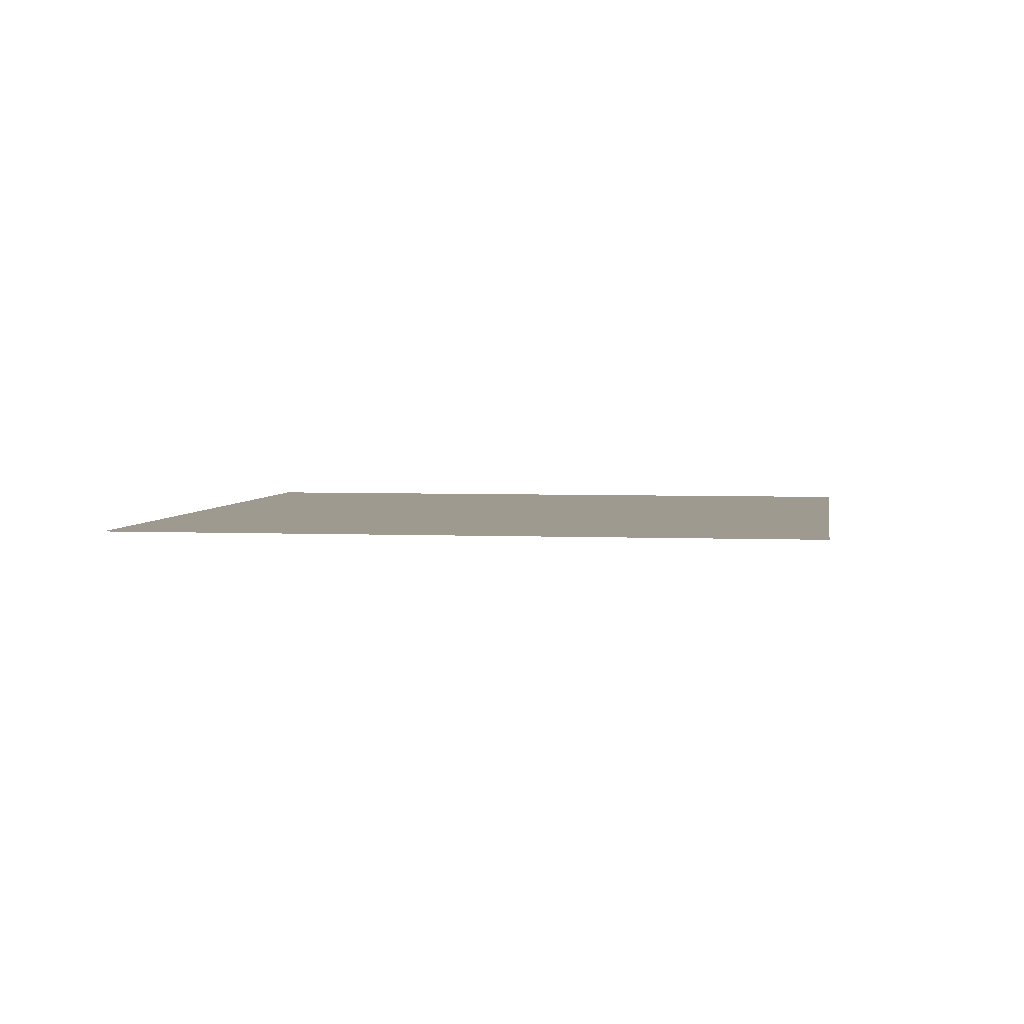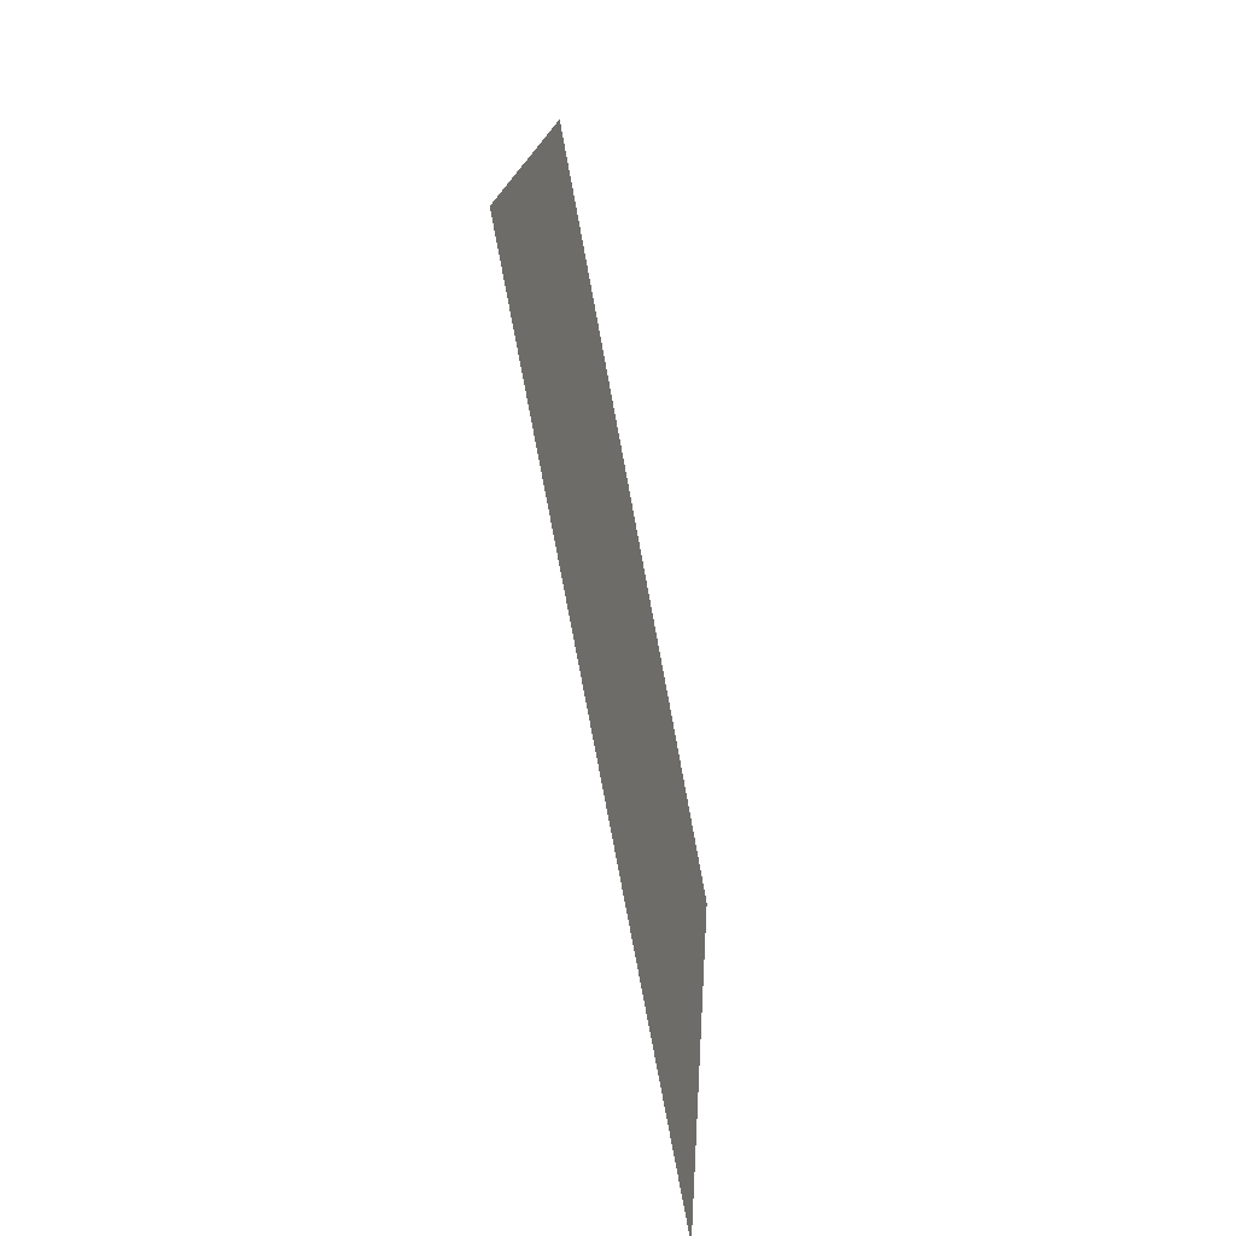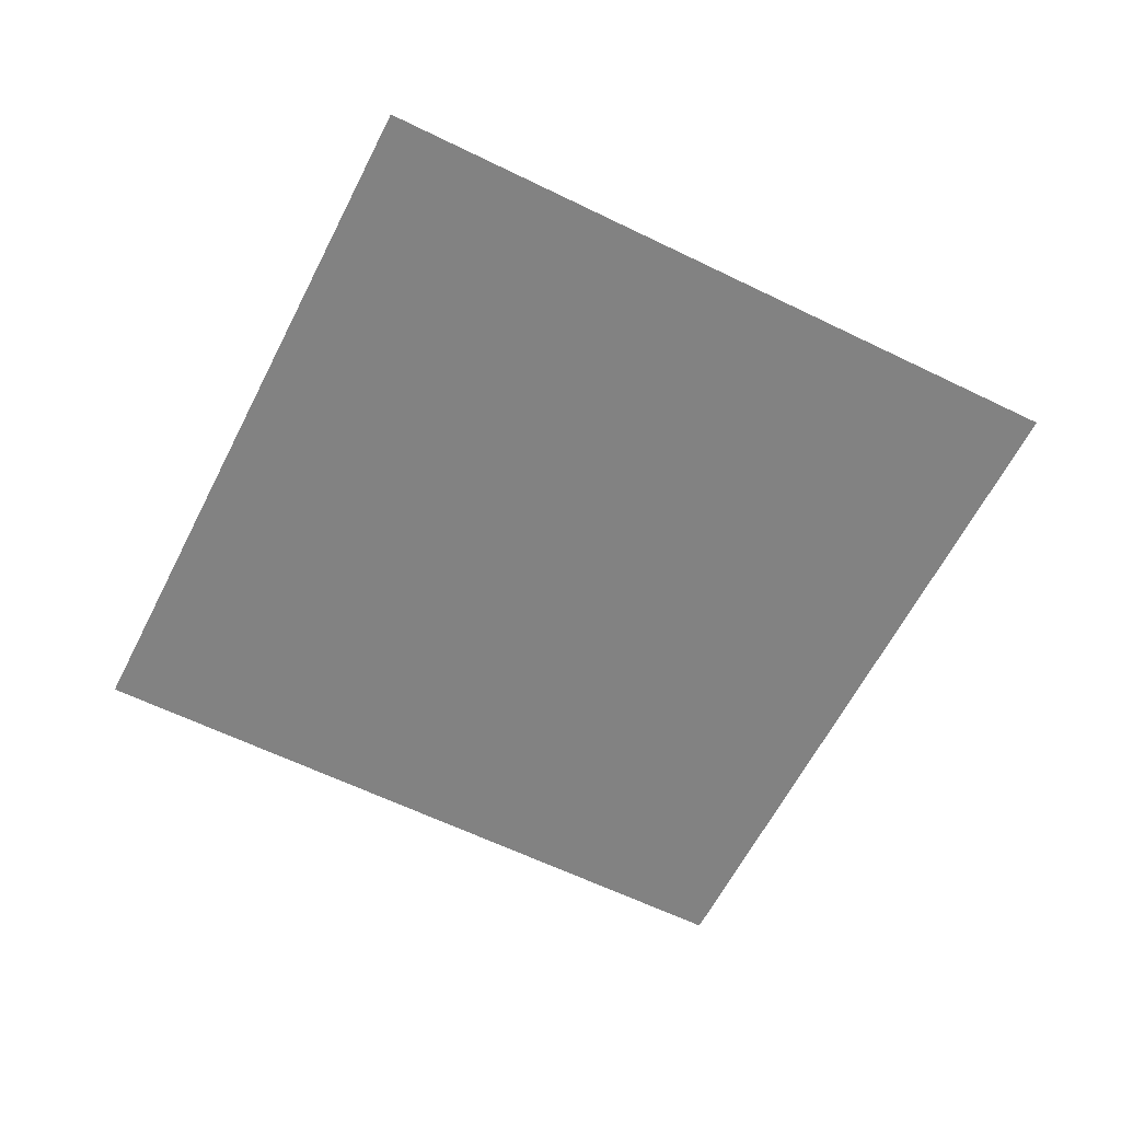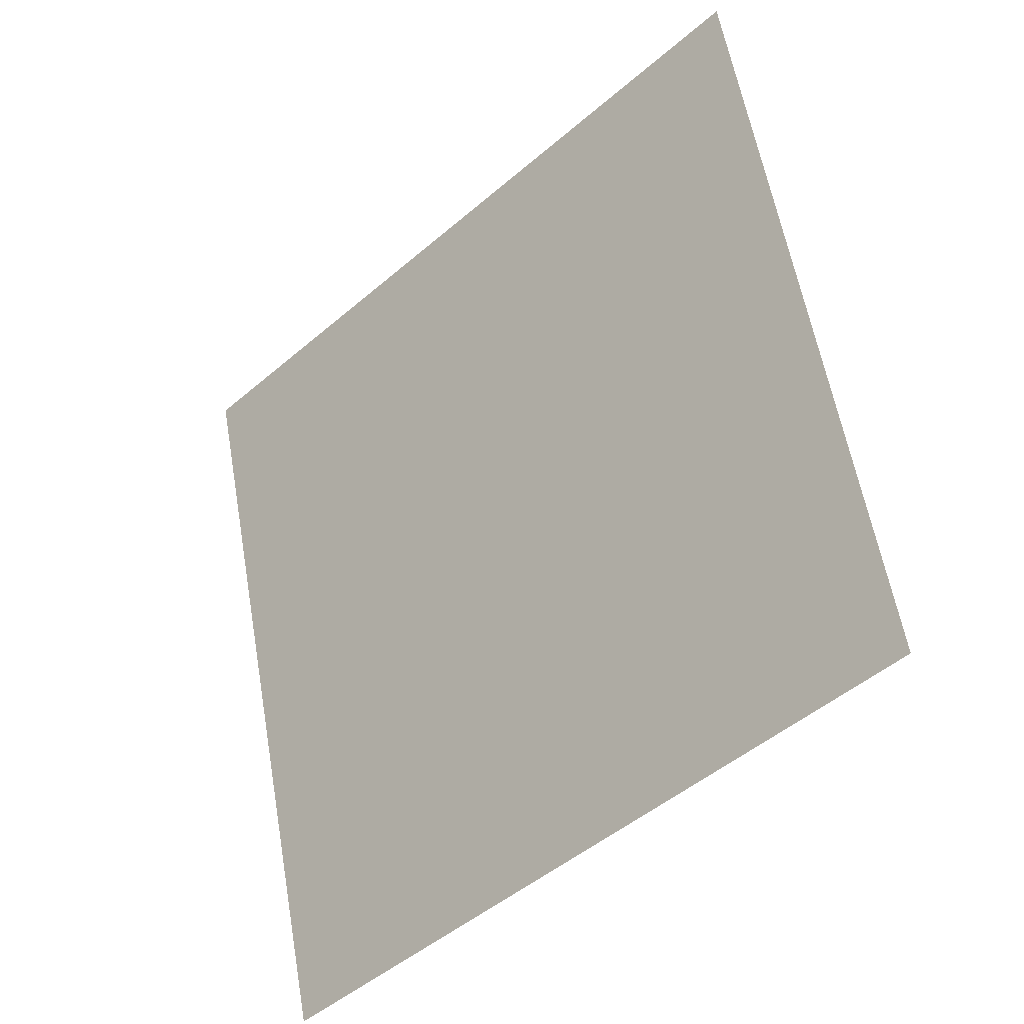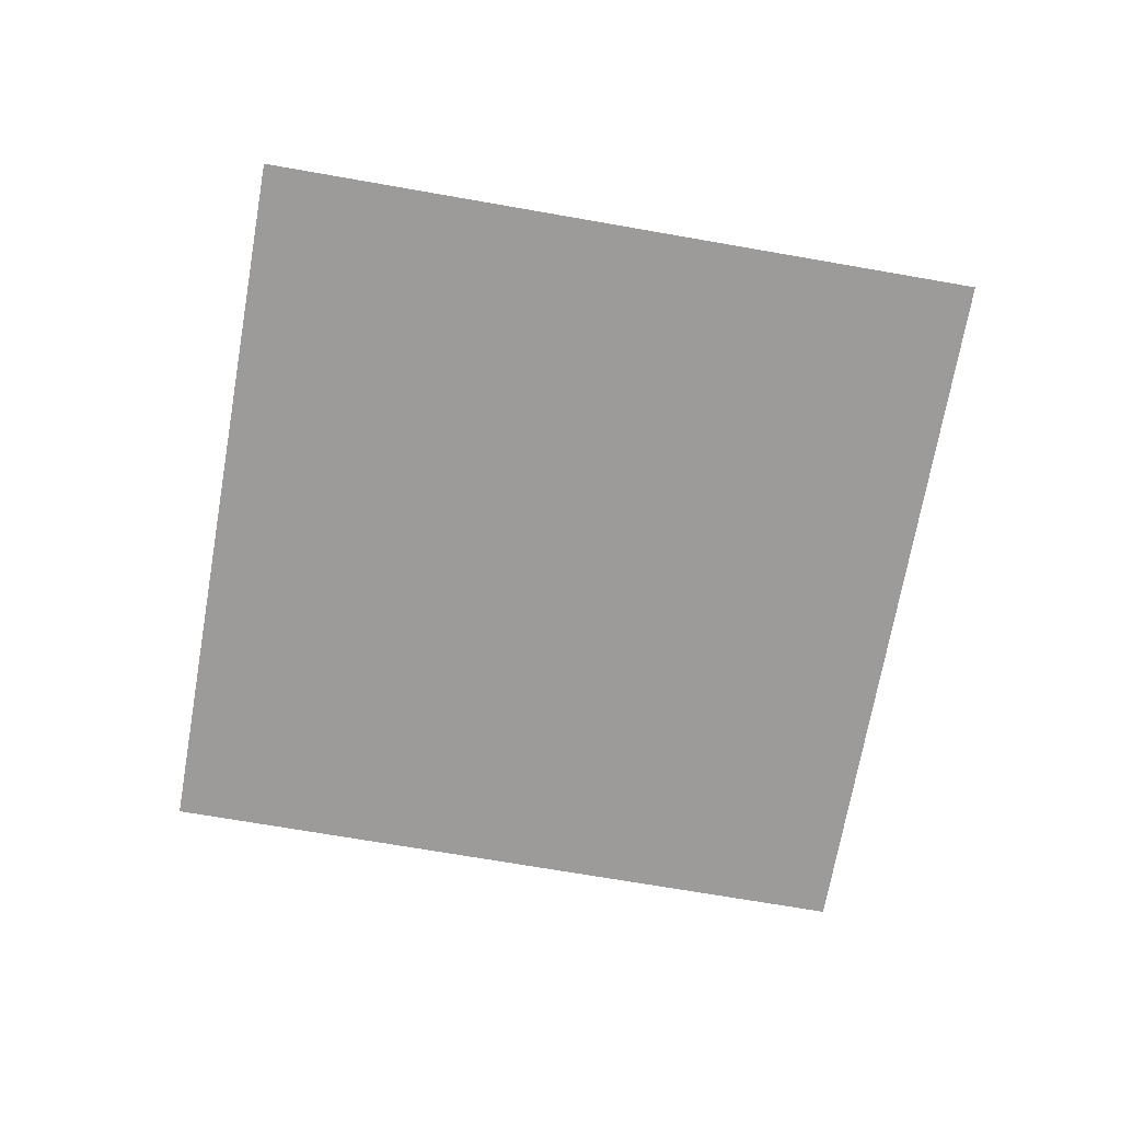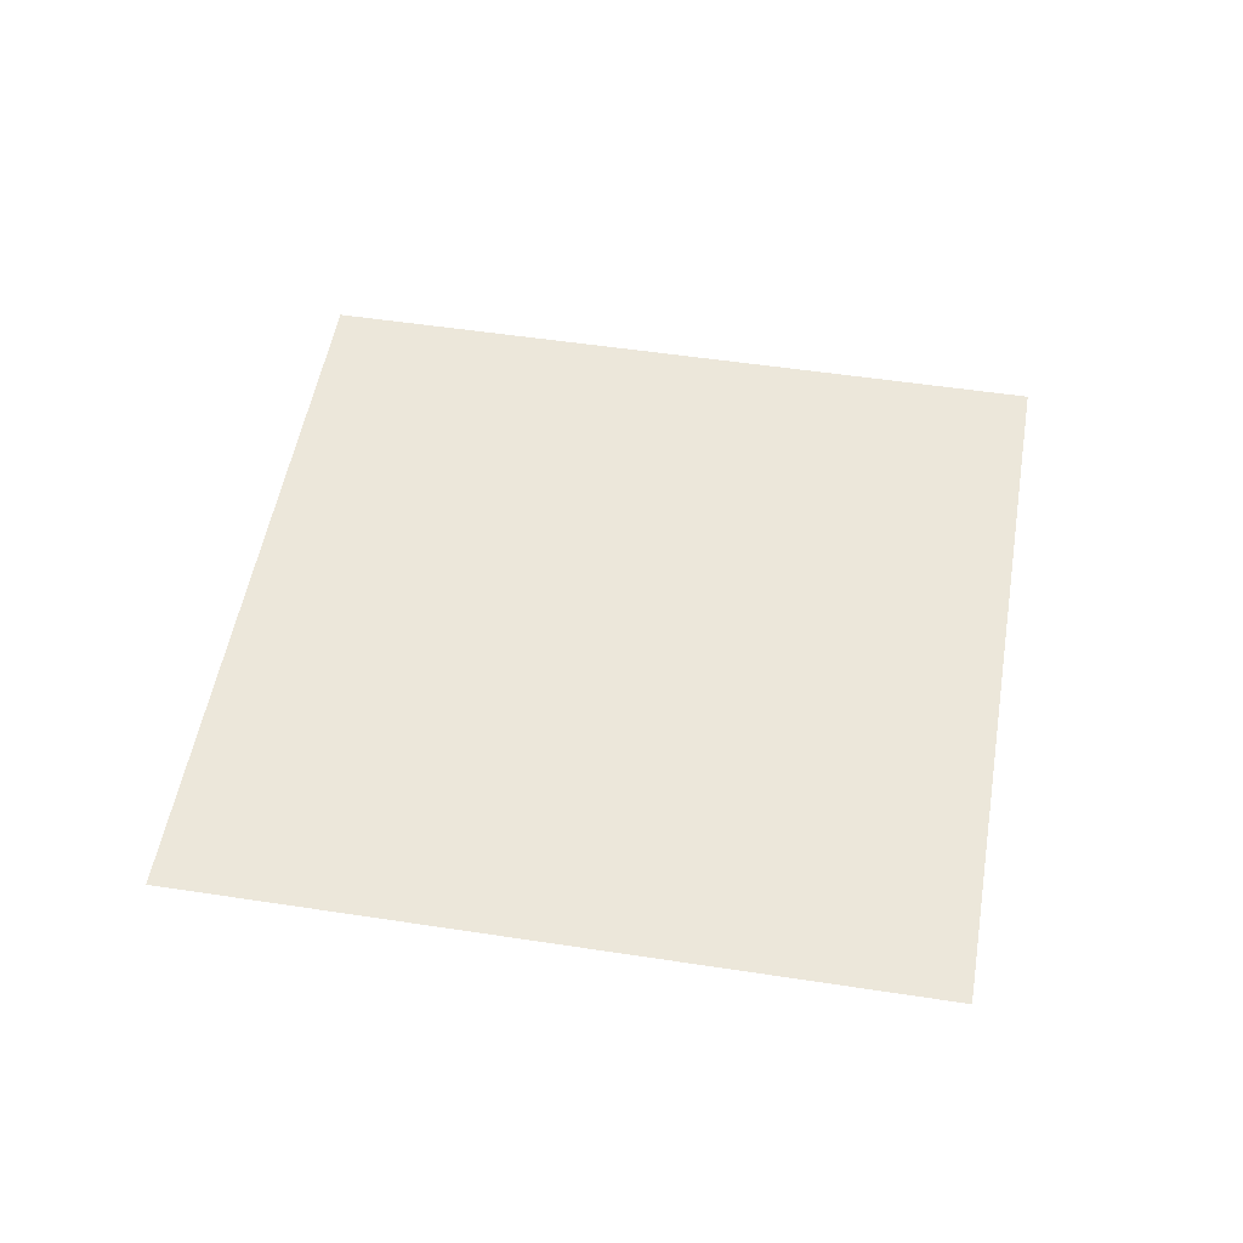
<metadata>
{"format":"obj","ext":"obj","renderer":"f3d","projection":"perspective","resolution":1024,"background":"white","views":[{"elev":3.7,"azim":21.9,"up":"+Z"},{"elev":-63.4,"azim":100.8,"up":"+Y"},{"elev":-60.7,"azim":76.6,"up":"+Z"},{"elev":-25.8,"azim":44.1,"up":"+Y"},{"elev":-69.8,"azim":-86.7,"up":"+Z"},{"elev":51.0,"azim":-67.2,"up":"+Z"}]}
</metadata>
<code>
v 1642 -3052 89.22
v 1641 -3043 89.22
v 1639 -3035 89.22
v 1637 -3027 89.22
v 1651 -3050 89.22
v 1649 -3042 89.22
v 1647 -3033 89.22
v 1645 -3025 89.22
v 1659 -3048 89.22
v 1657 -3040 89.22
v 1655 -3032 89.22
v 1653 -3023 89.22
v 1667 -3046 89.22
v 1665 -3038 89.22
v 1663 -3030 89.22
v 1661 -3021 89.22
f 1 2 6
f 1 6 5
f 2 3 7
f 2 7 6
f 3 4 8
f 3 8 7
f 5 6 10
f 5 10 9
f 6 7 11
f 6 11 10
f 7 8 12
f 7 12 11
f 9 10 14
f 9 14 13
f 10 11 15
f 10 15 14
f 11 12 16
f 11 16 15

</code>
